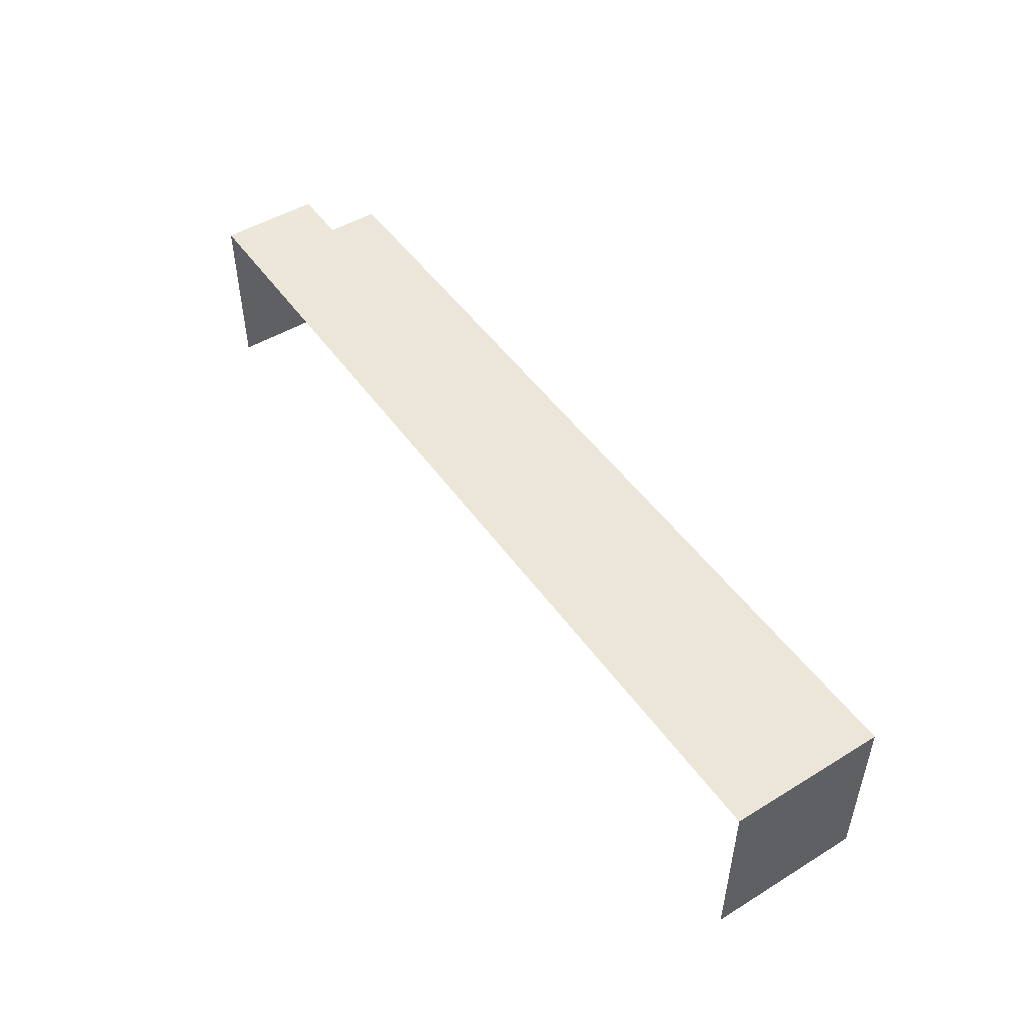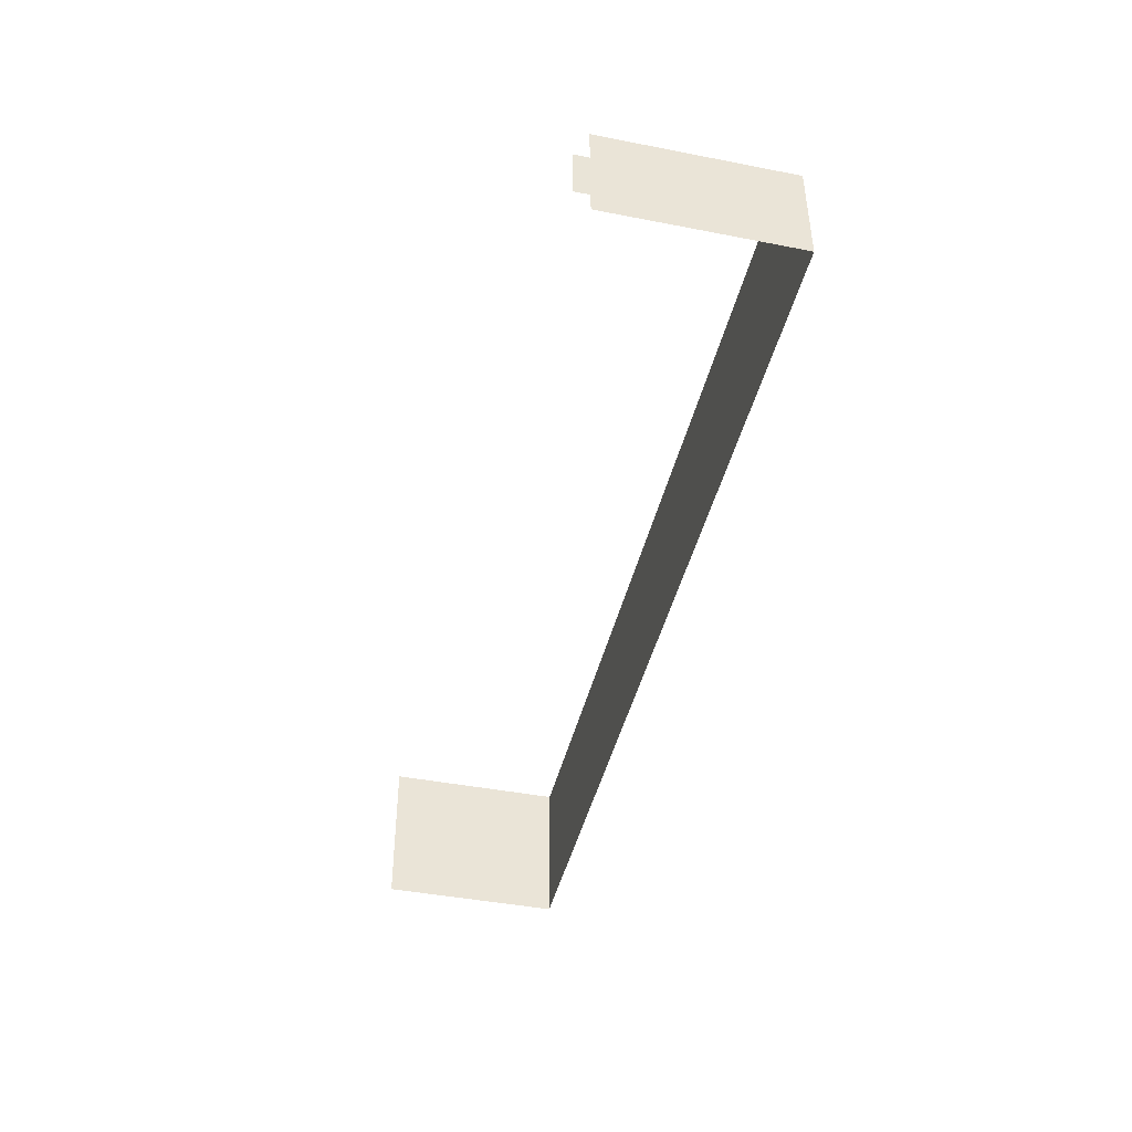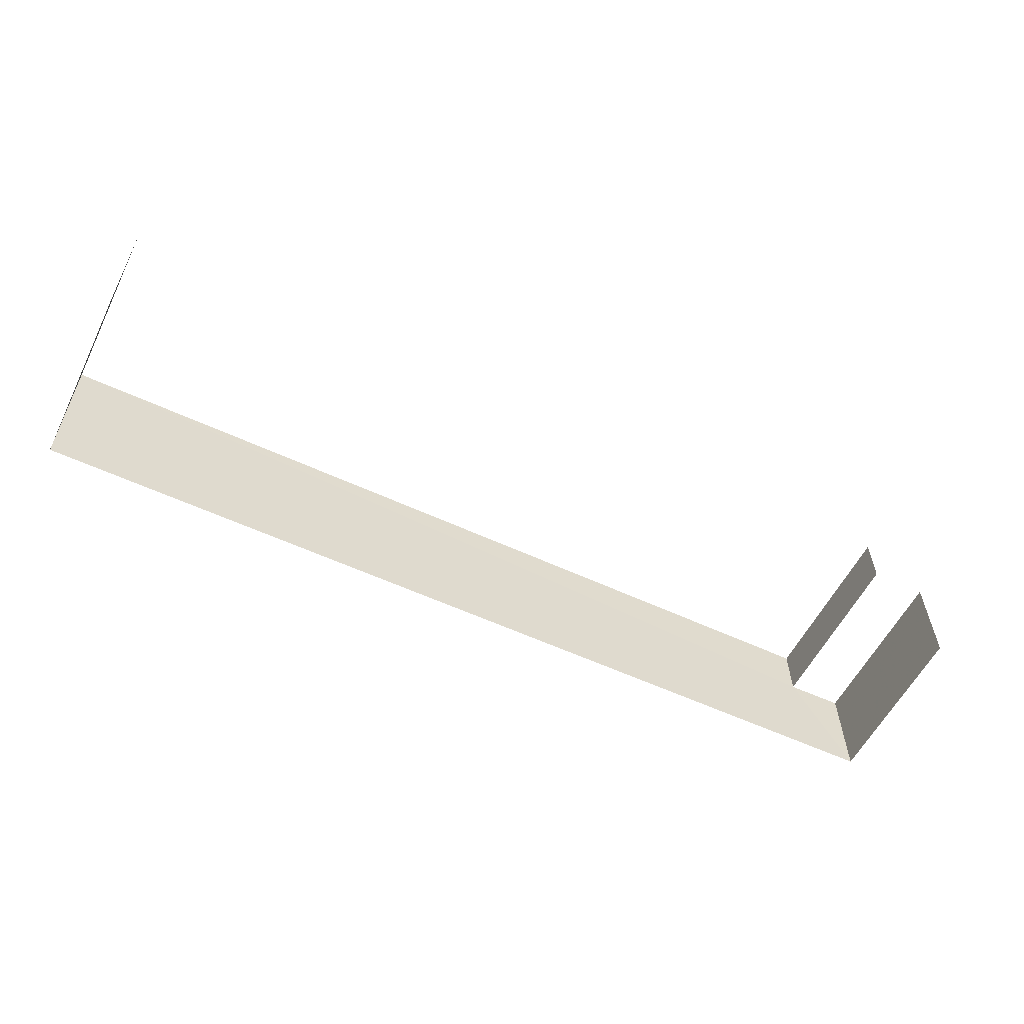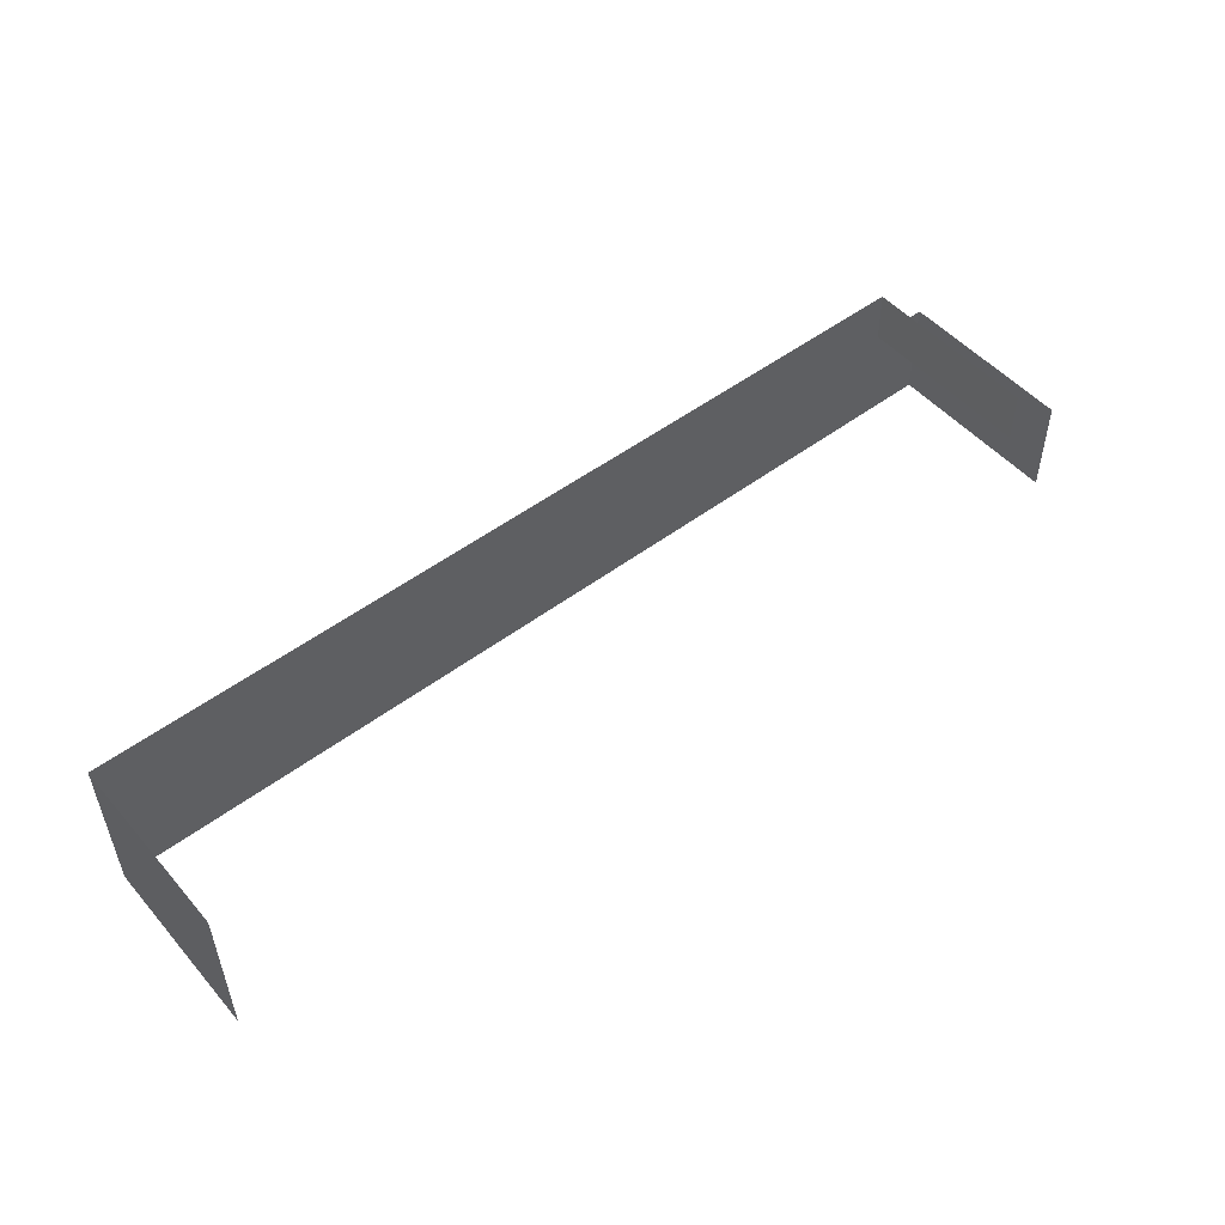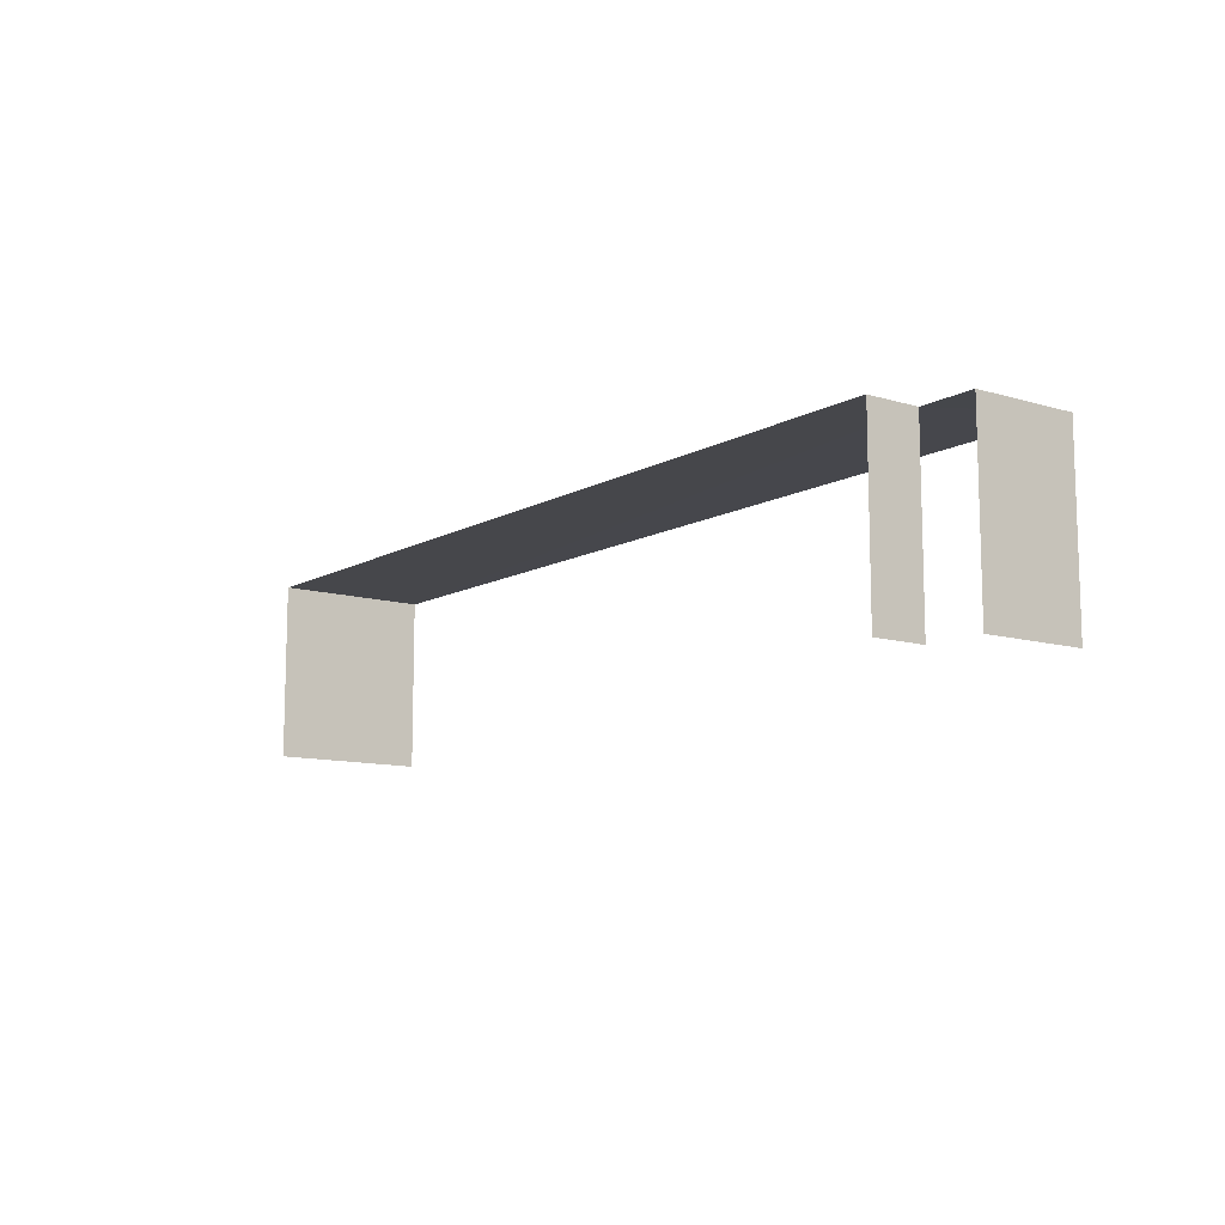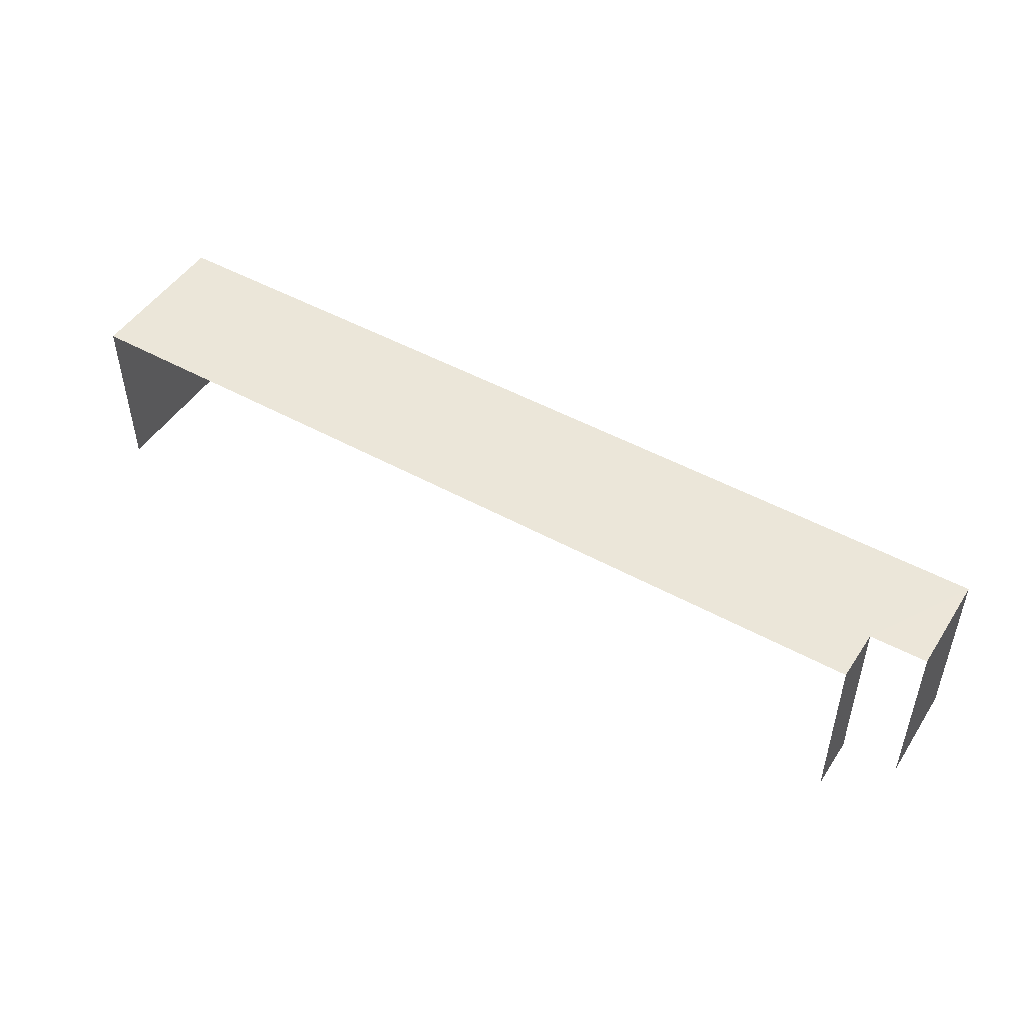
<metadata>
{"format":"obj","ext":"obj","renderer":"f3d","projection":"perspective","resolution":1024,"background":"white","views":[{"elev":49.3,"azim":55.5,"up":"+Z"},{"elev":-43.1,"azim":-103.1,"up":"+Y"},{"elev":-57.2,"azim":153.8,"up":"+Y"},{"elev":50.5,"azim":140.8,"up":"+Y"},{"elev":-10.8,"azim":-127.3,"up":"+Z"},{"elev":48.1,"azim":-148.8,"up":"+Z"}]}
</metadata>
<code>
v -2.252e+05 -1.267e+05 15.89
v -2.252e+05 -1.267e+05 15.89
v -2.252e+05 -1.267e+05 15.89
v -2.252e+05 -1.267e+05 15.89
v -2.252e+05 -1.267e+05 15.89
v -2.252e+05 -1.267e+05 15.89
v -2.252e+05 -1.267e+05 20.03
v -2.252e+05 -1.267e+05 20.03
v -2.252e+05 -1.267e+05 20.03
v -2.252e+05 -1.267e+05 20.03
v -2.252e+05 -1.267e+05 20.03
v -2.252e+05 -1.267e+05 20.03
f 1 2 3
f 3 2 4
f 1 5 2
f 4 2 6
f 11 4 6
f 12 11 6
f 7 2 5
f 7 9 2
f 8 1 3
f 10 8 3
f 7 8 9
f 8 10 9
f 9 11 12
f 9 10 11
f 7 5 1
f 8 7 1
f 11 3 4
f 11 10 3
f 9 6 2
f 9 12 6

</code>
